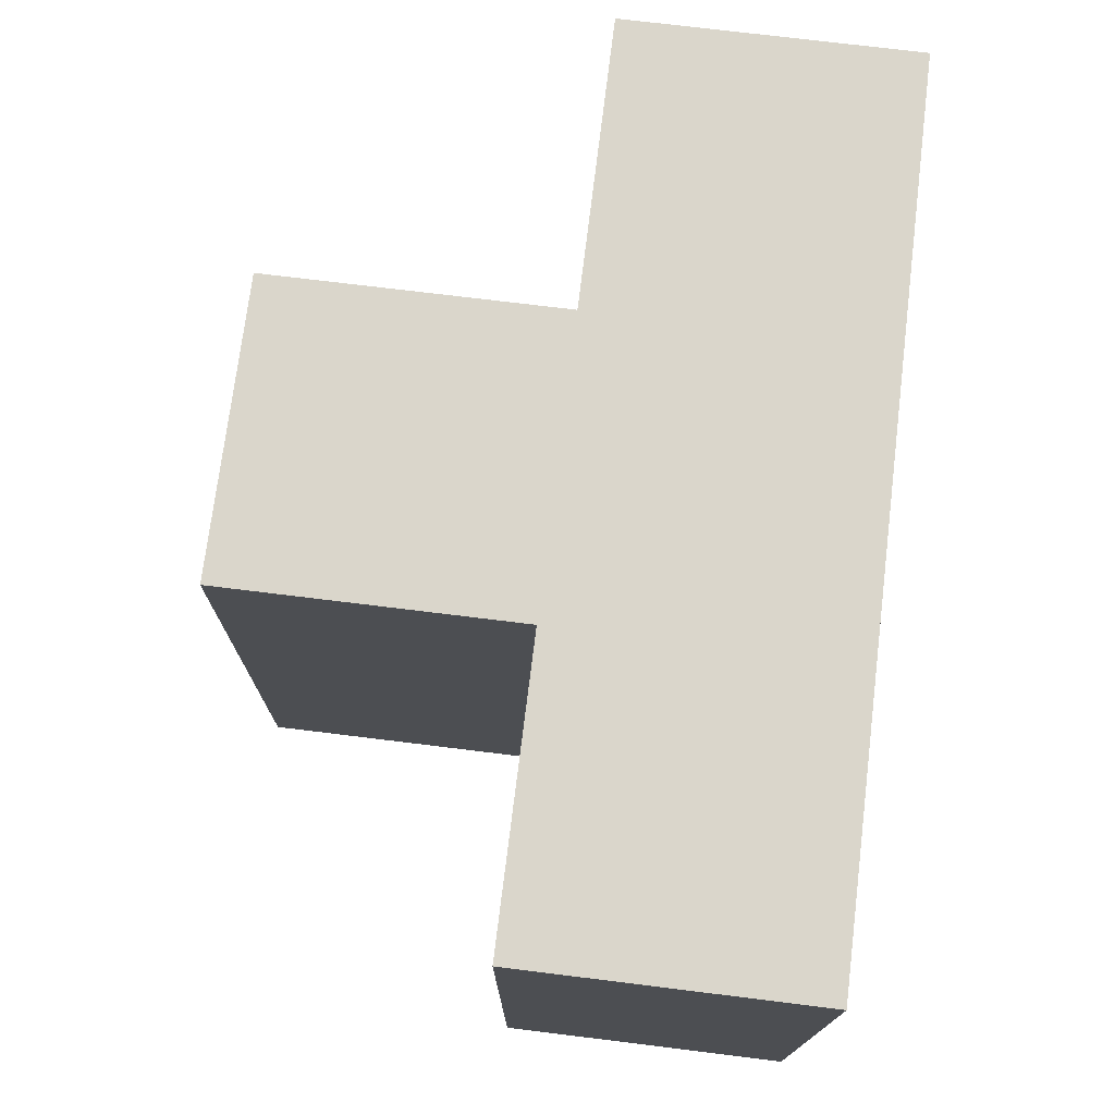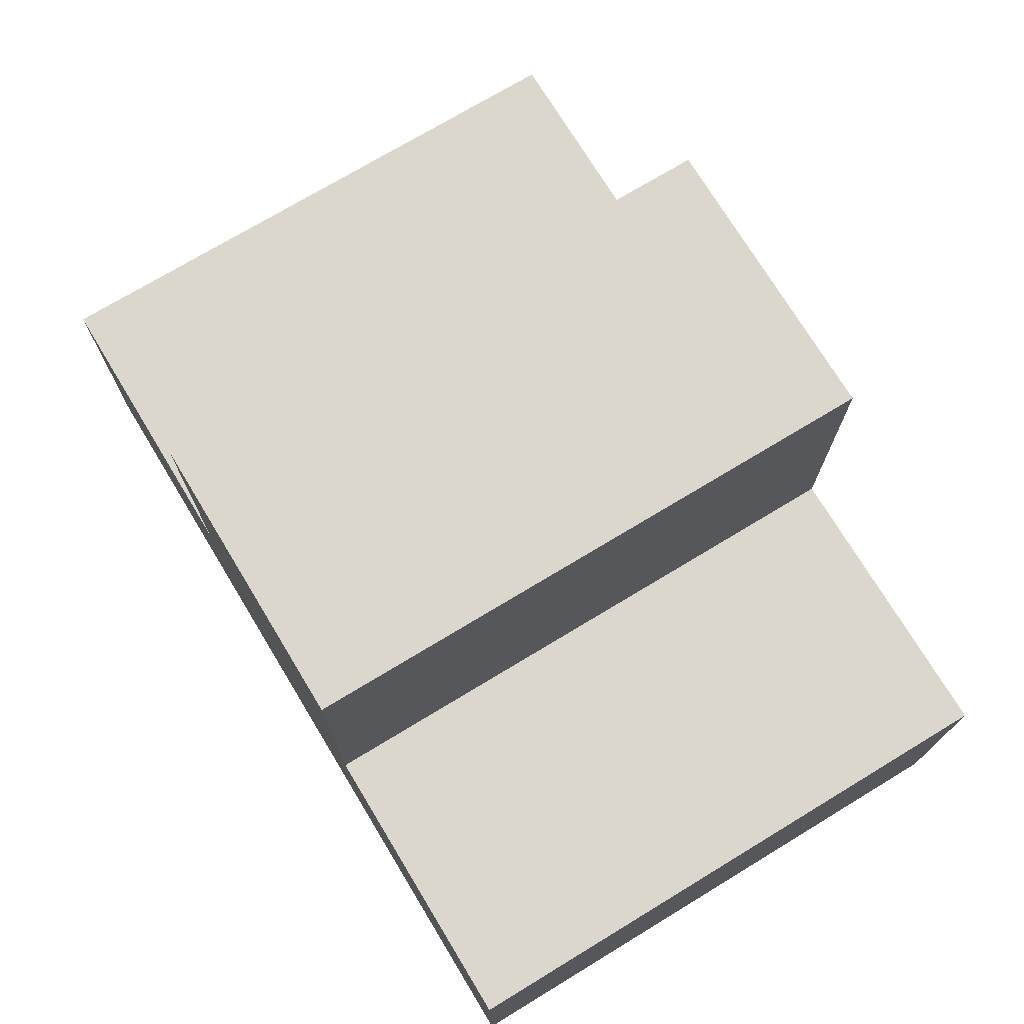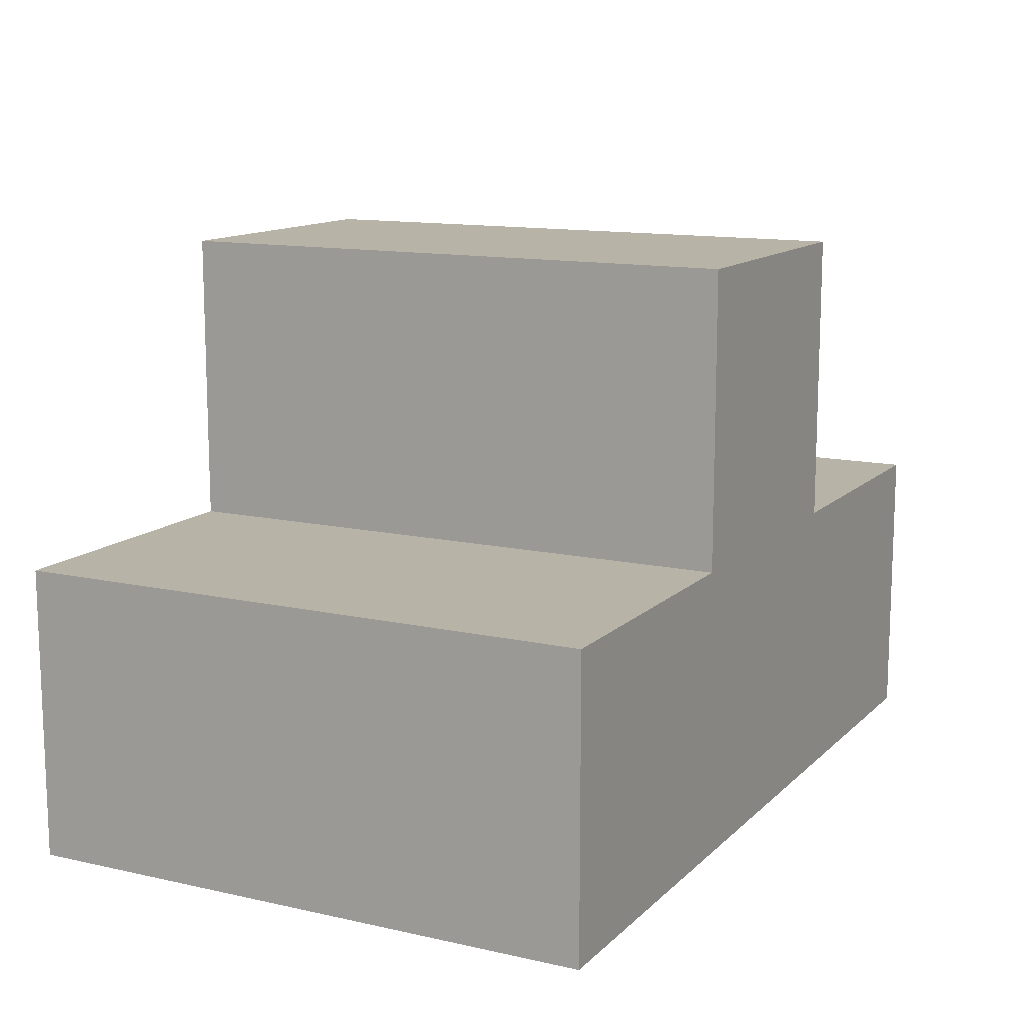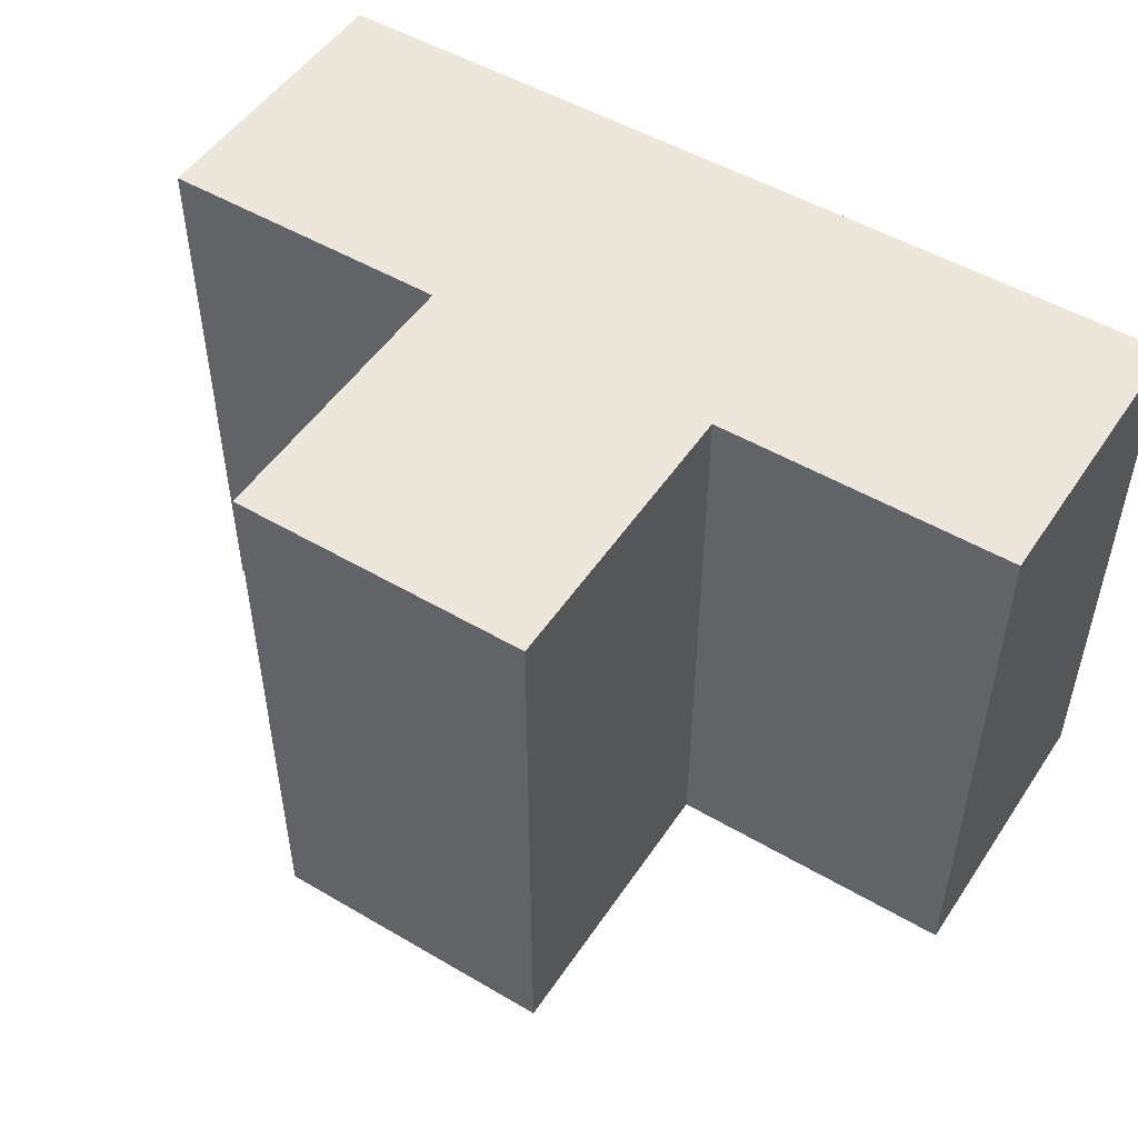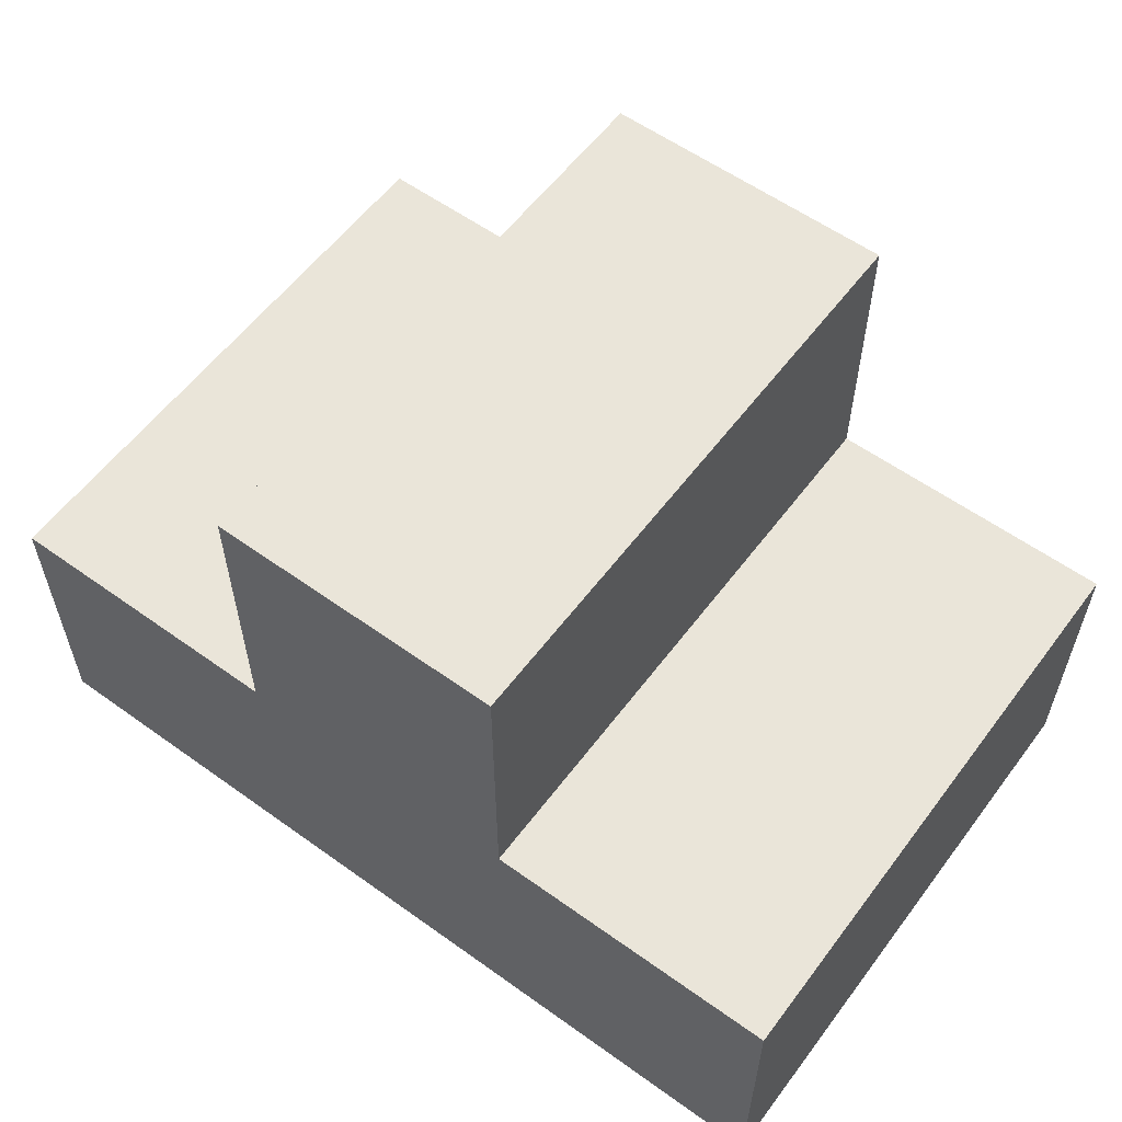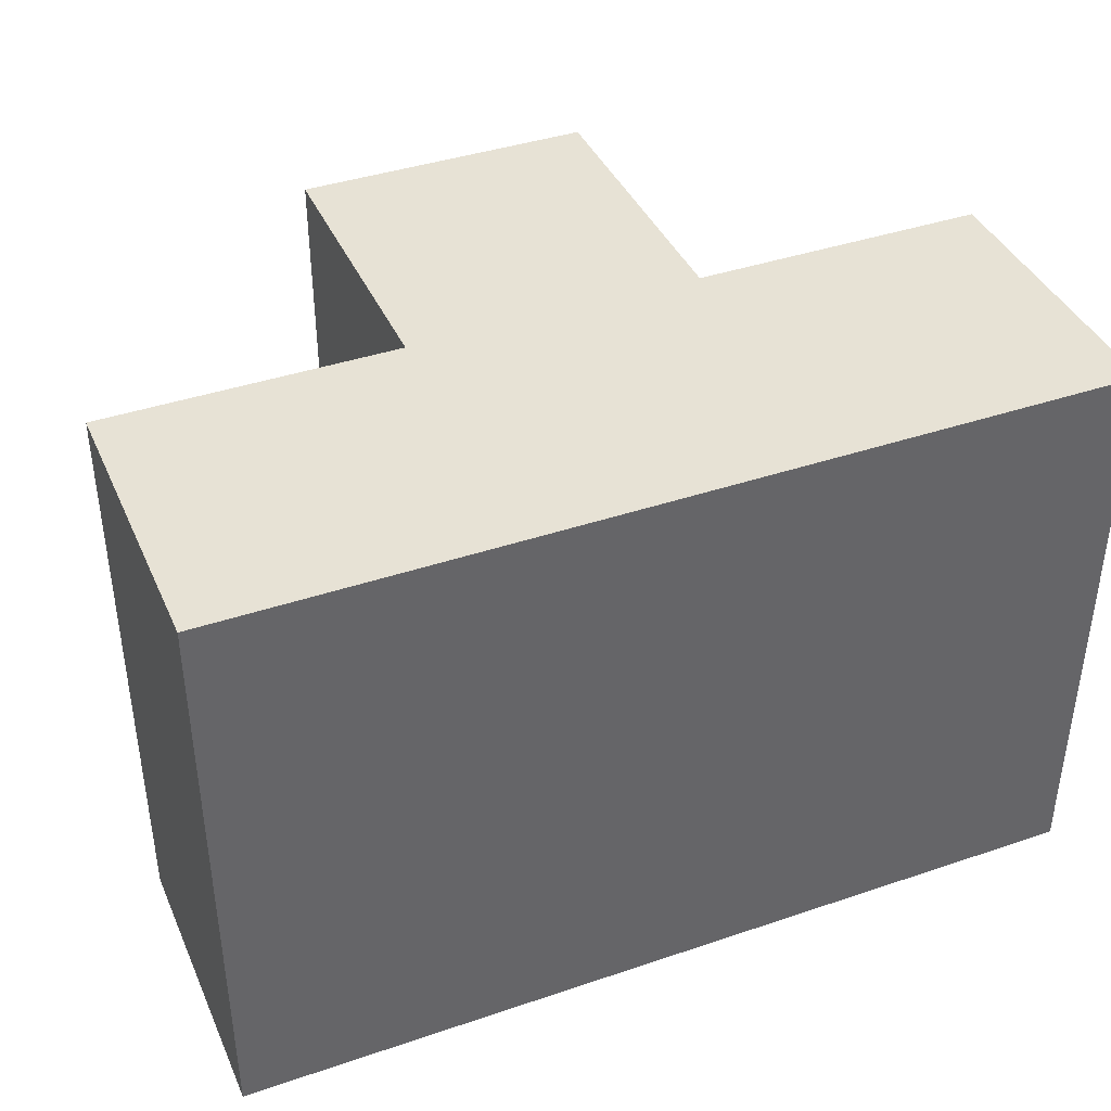
<metadata>
{"format":"obj","ext":"obj","renderer":"f3d","projection":"perspective","resolution":1024,"background":"white","views":[{"elev":73.8,"azim":97.0,"up":"+Y"},{"elev":73.4,"azim":58.8,"up":"+Z"},{"elev":12.8,"azim":-62.7,"up":"+Z"},{"elev":50.6,"azim":32.7,"up":"+Y"},{"elev":58.0,"azim":-143.4,"up":"+Z"},{"elev":40.2,"azim":157.4,"up":"+Y"}]}
</metadata>
<code>
o T_Cube.002
v 1 -2 -1
v 1 -2 1
v -1 -2 1
v -1 -2 -1
v 1 2 -1
v 1 2 1
v -1 2 1
v -1 2 -1
v 3 -2 -1
v 3 -2 1
v 3 2 -1
v 3 2 1
v 1 -2 3
v -1 -2 3
v 1 2 3
v -1 2 3
v -3 -2 1
v -3 -2 -1
v -3 2 1
v -3 2 -1
f 1 2 3 4
f 5 8 7 6
f 6 2 10 12
f 7 3 14 16
f 3 7 19 17
f 5 1 4 8
f 9 11 12 10
f 1 5 11 9
f 2 1 9 10
f 5 6 12 11
f 13 15 16 14
f 2 6 15 13
f 3 2 13 14
f 6 7 16 15
f 17 19 20 18
f 7 8 20 19
f 8 4 18 20
f 4 3 17 18

</code>
